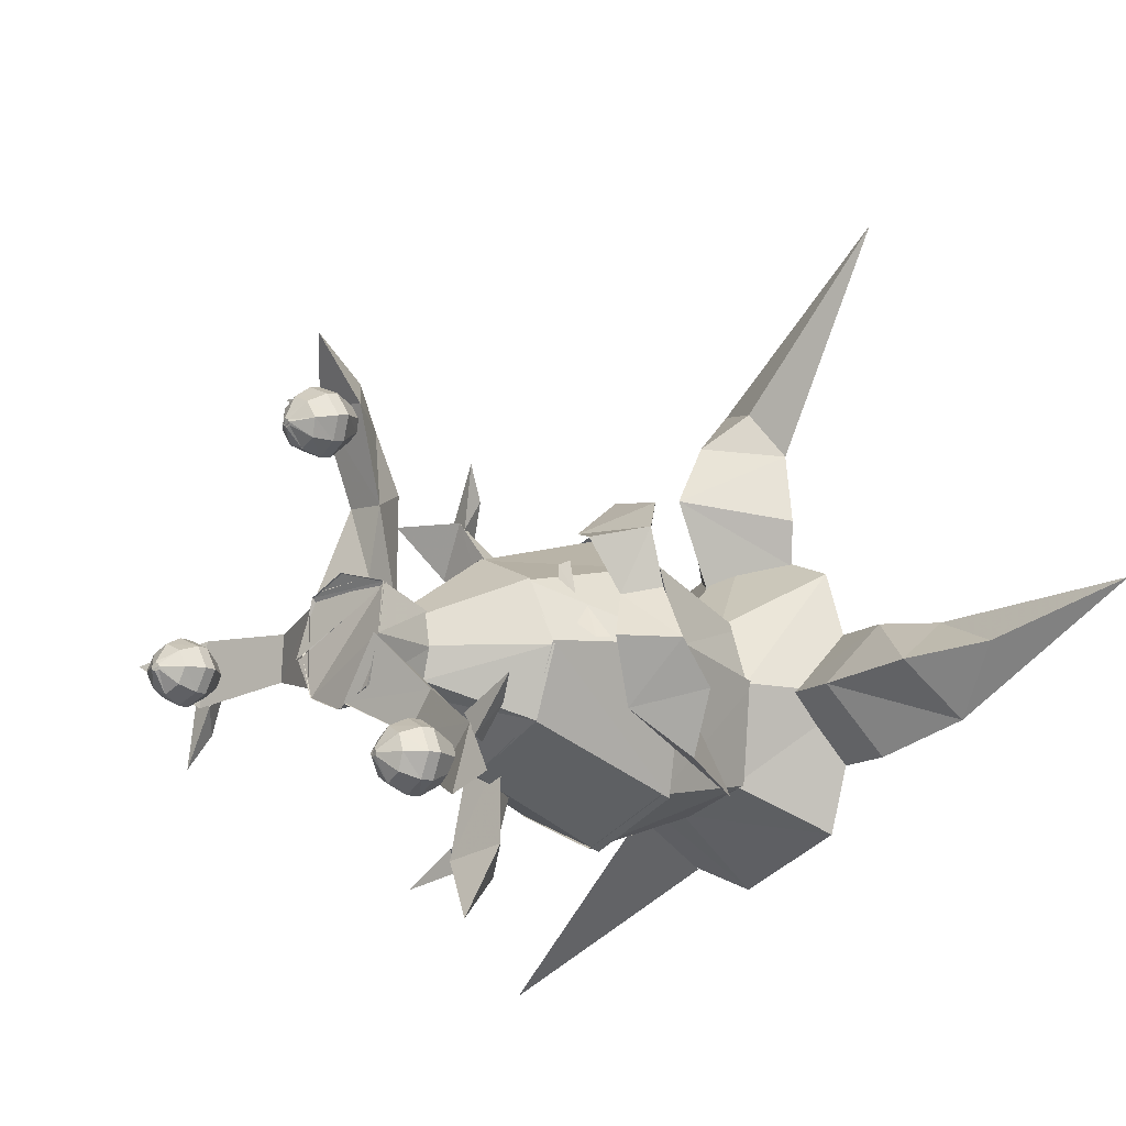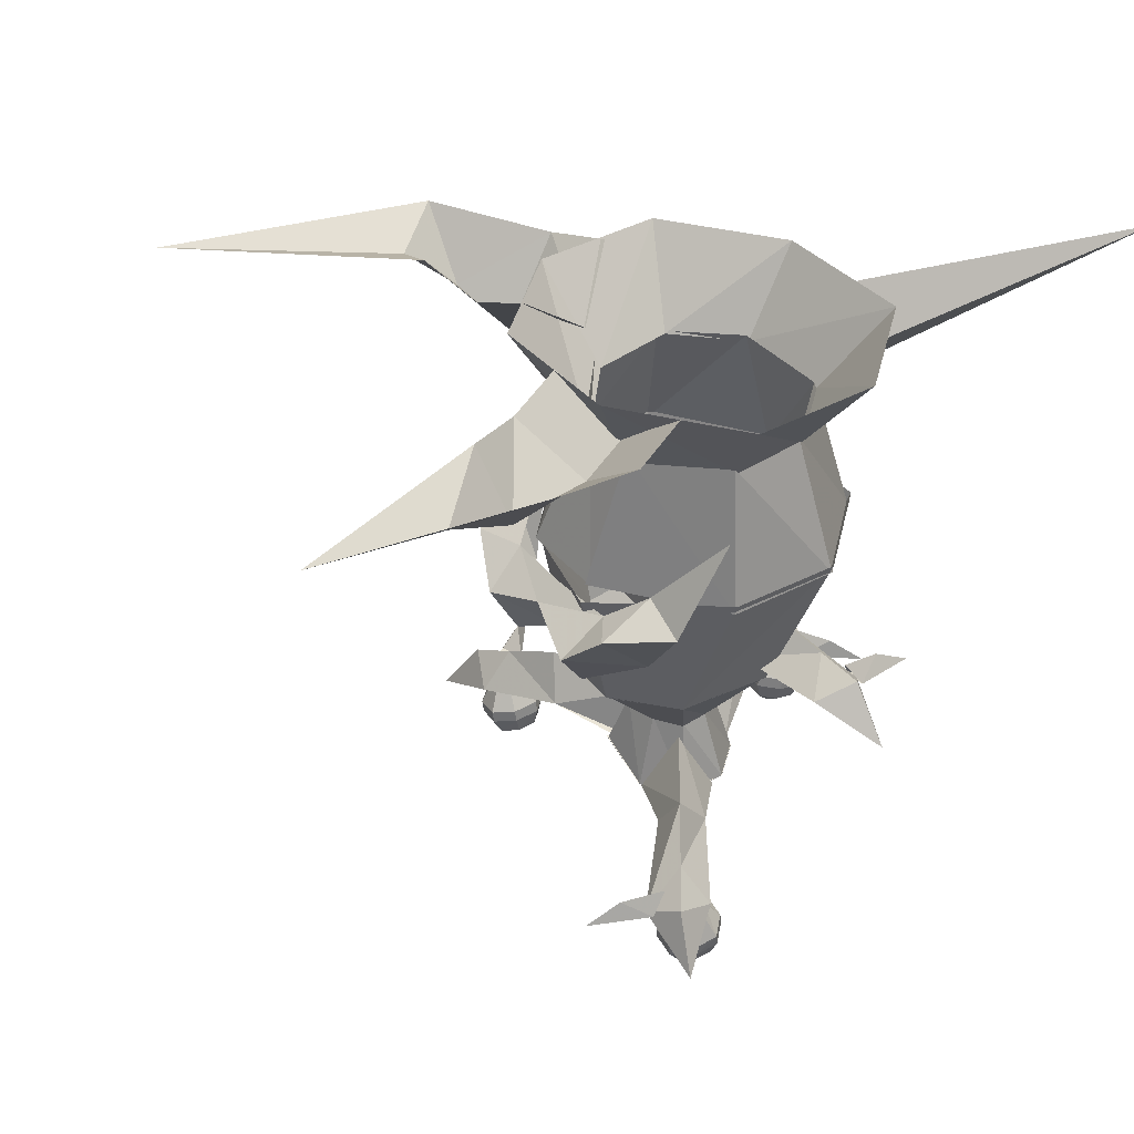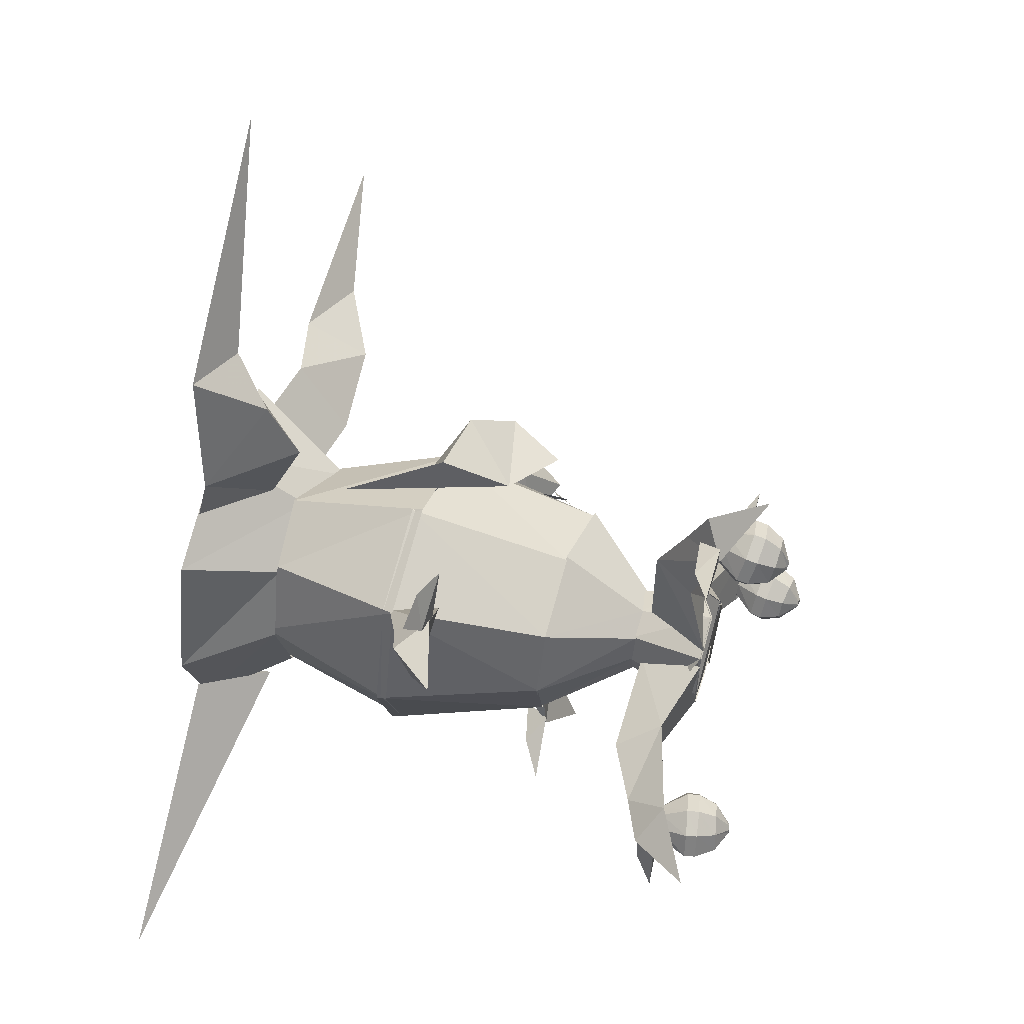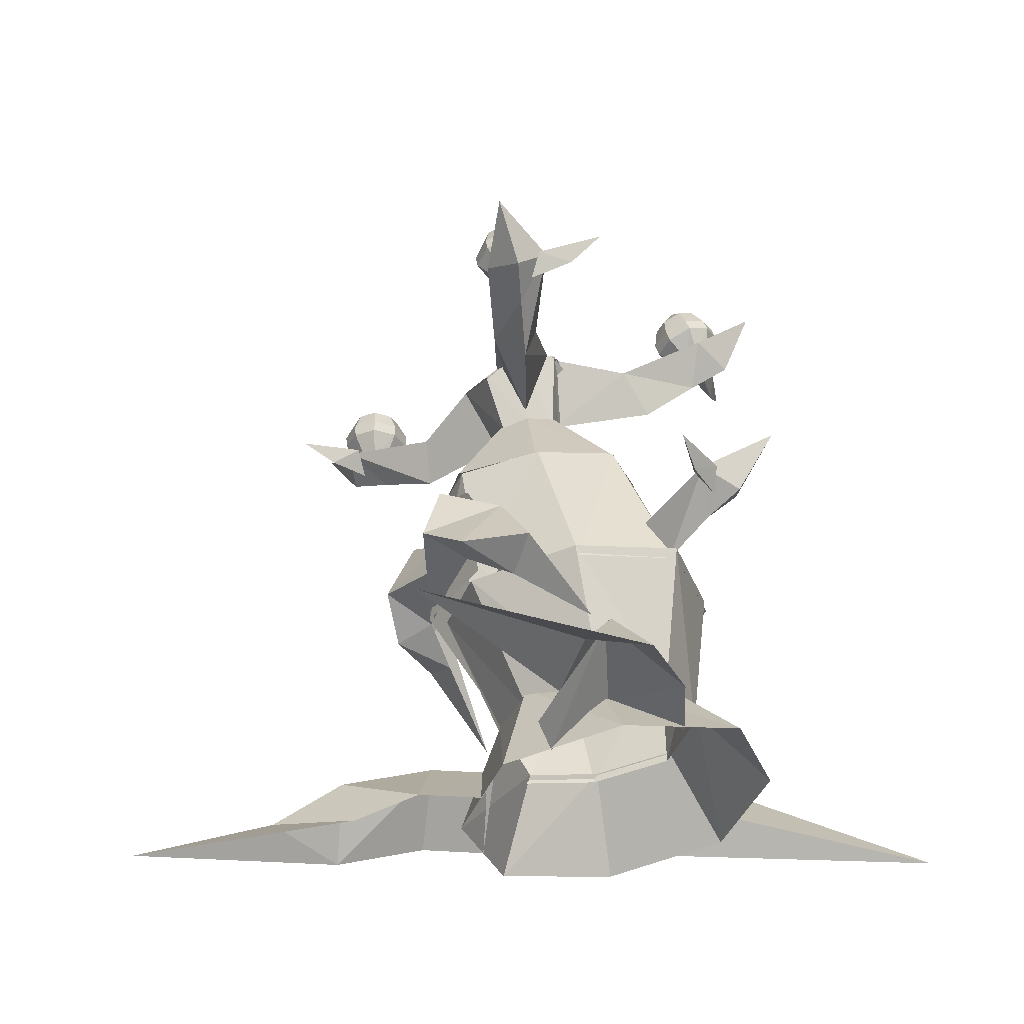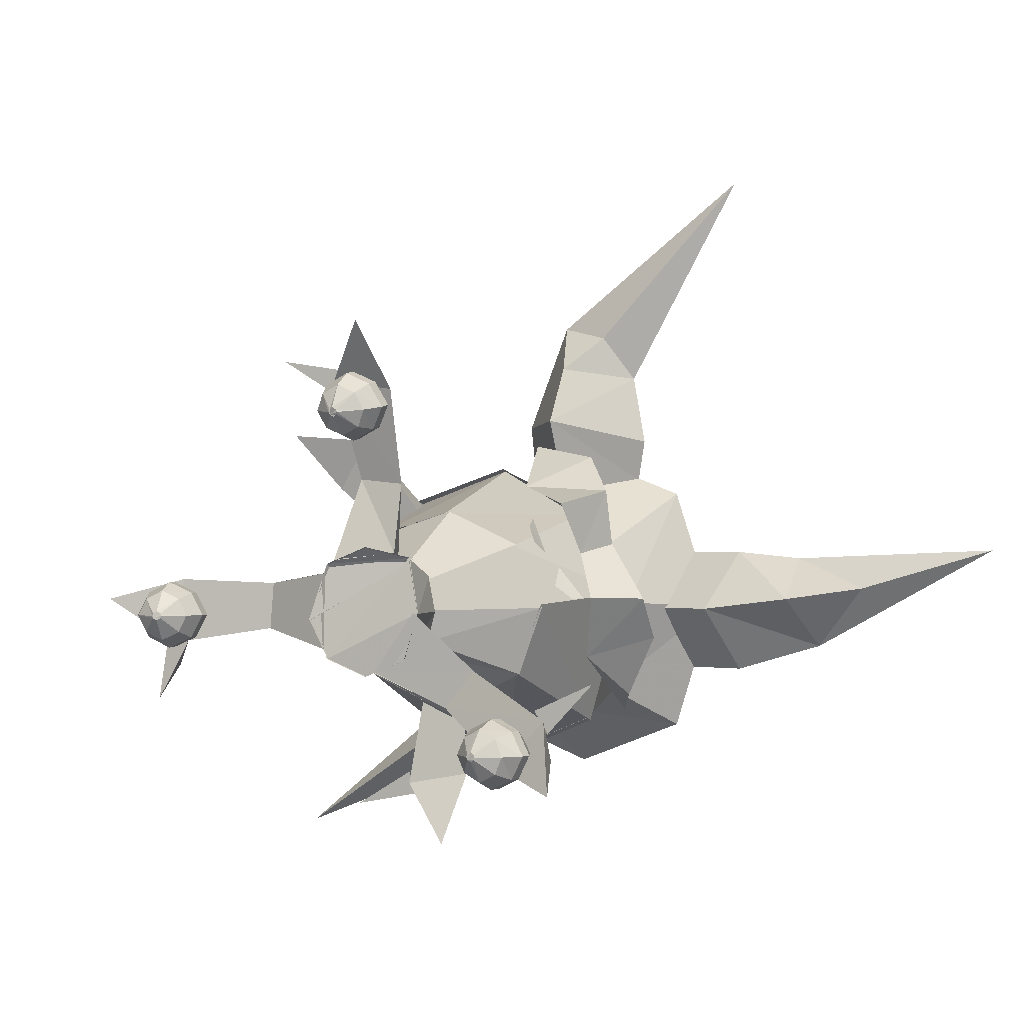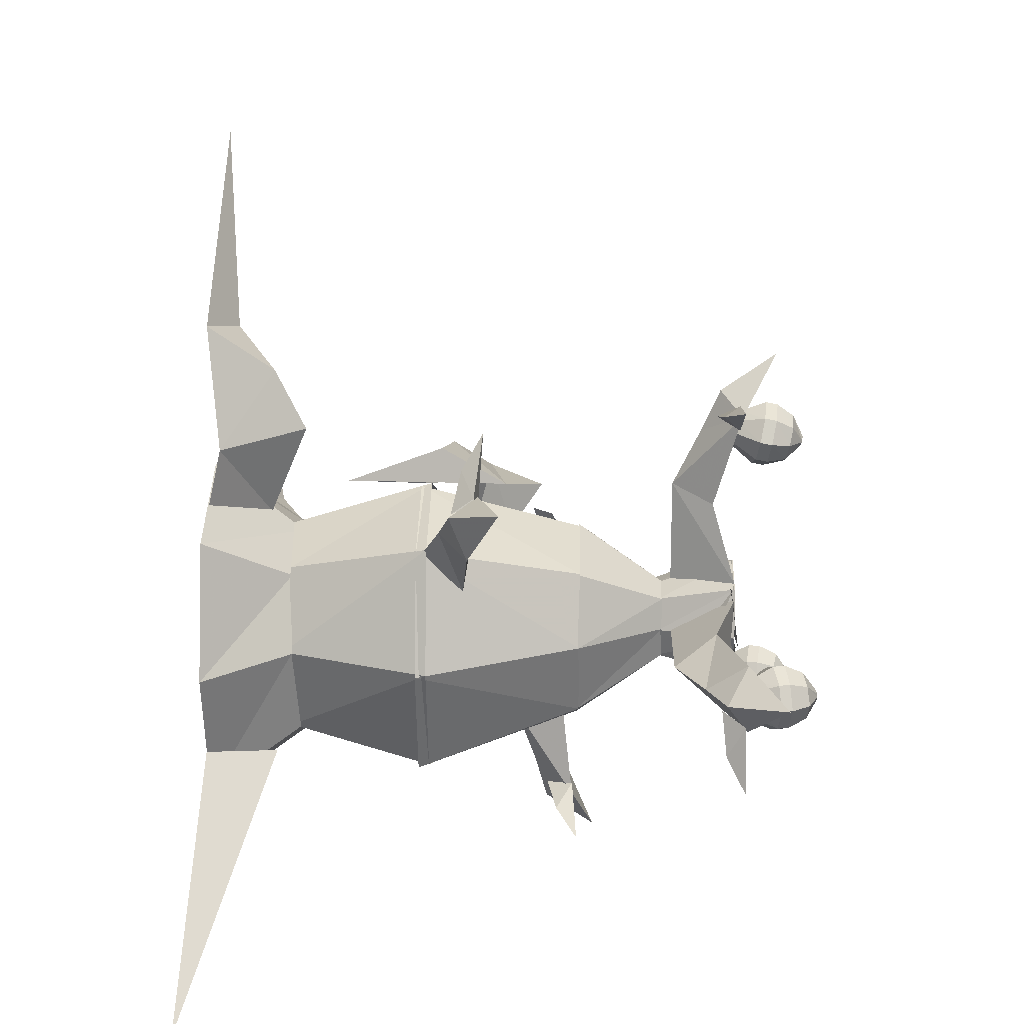
<metadata>
{"format":"obj","ext":"obj","renderer":"f3d","projection":"perspective","resolution":1024,"background":"white","views":[{"elev":-12.9,"azim":49.0,"up":"+Z"},{"elev":39.6,"azim":124.8,"up":"+Y"},{"elev":57.5,"azim":-73.7,"up":"+Z"},{"elev":57.4,"azim":170.4,"up":"+Z"},{"elev":-0.6,"azim":26.9,"up":"+Z"},{"elev":18.4,"azim":-88.5,"up":"+Z"}]}
</metadata>
<code>
v 110 -8 -29
v 92 -56 30
v 146 -68 30
v 163 -20 -29
v 110 -8 84
v 163 -20 84
v 226 -62 40
v 240 -8 -6
v 220 -8 78
v 290 -29 50
v 408 -3 86
v -111 -8 141
v -9 -8 180
v 0 -83 116
v -65 -79 97
v -9 -8 -125
v -111 -8 -86
v -76 -84 -40
v -9 -86 -66
v -147 -8 30
v -96 -80 36
v 54 -86 -47
v 92 -8 -86
v 129 -8 30
v 80 -96 36
v 56 -102 88
v 92 -8 141
v -126 -8 -43
v -87 -64 -58
v -327 -3 -202
v -72 -8 -102
v 51 -8 155
v -7 -56 136
v -8 -88 212
v 61 -16 193
v -62 -8 155
v -62 -20 208
v -6 -62 264
v 46 -8 256
v -28 -8 308
v 22 -29 296
v 154 -8 444
v 13 -308 -36
v -22 -312 -32
v -34 -322 -121
v 20 -314 -111
v -14 -272 -50
v -11 -289 -98
v -7 -299 -135
v 9 -341 -171
v -27 -319 -130
v -34 -322 -111
v -83 -326 -141
v -55 -308 -126
v -20 -300 -116
v -99 -228 96
v -71 -232 118
v -125 -242 189
v -157 -234 144
v -89 -192 125
v -125 -209 157
v -154 -219 180
v -191 -261 194
v -137 -239 191
v -118 -242 182
v -105 -246 238
v -114 -228 208
v -132 -220 176
v 100 -292 72
v 103 -306 56
v 115 -296 44
v 120 -285 45
v 108 -293 55
v 88 -294 84
v 84 -308 94
v 76 -302 108
v 71 -285 115
v 80 -294 98
v -188 -467 22
v -177 -465 16
v -173 -486 4
v -192 -490 13
v -177 -465 48
v -188 -467 42
v -192 -490 51
v -173 -486 60
v -192 -468 32
v -202 -492 32
v -166 -463 22
v -153 -482 13
v -161 -462 32
v -143 -480 32
v -166 -463 42
v -153 -482 51
v -151 -492 13
v -171 -496 4
v -141 -490 32
v -171 -496 60
v -151 -492 51
v -190 -499 13
v -190 -499 51
v -200 -501 32
v -182 -514 46
v -168 -511 53
v -189 -516 32
v -182 -514 18
v -168 -511 11
v -153 -508 18
v -146 -507 32
v -153 -508 46
v -162 -522 30
v -165 -523 28
v -165 -523 36
v -162 -522 34
v -168 -524 30
v -168 -524 34
v -169 -524 32
v -161 -522 32
v 135 -468 -84
v 146 -470 -90
v 143 -491 -102
v 123 -488 -93
v 146 -470 -58
v 135 -468 -64
v 123 -488 -55
v 143 -491 -46
v 130 -468 -74
v 113 -486 -74
v 156 -472 -84
v 162 -494 -93
v 161 -472 -74
v 172 -495 -74
v 156 -472 -64
v 162 -494 -55
v 161 -504 -93
v 141 -501 -102
v 171 -505 -74
v 141 -501 -46
v 161 -504 -55
v 121 -498 -93
v 121 -498 -55
v 111 -496 -74
v 124 -514 -60
v 139 -517 -53
v 117 -513 -74
v 124 -514 -88
v 139 -517 -95
v 154 -519 -88
v 160 -520 -74
v 154 -519 -60
v 140 -529 -76
v 137 -528 -78
v 137 -528 -70
v 140 -529 -72
v 134 -528 -76
v 134 -528 -72
v 133 -528 -74
v 141 -529 -74
v -5 -460 201
v 6 -459 196
v 6 -477 180
v -14 -479 189
v 6 -465 227
v -5 -464 221
v -14 -486 226
v 6 -488 235
v -10 -462 211
v -24 -482 207
v 17 -460 201
v 26 -479 189
v 22 -462 211
v 36 -482 207
v 17 -464 221
v 26 -486 226
v 26 -489 187
v 6 -487 178
v 36 -492 205
v 6 -498 233
v 26 -496 224
v -14 -489 187
v -14 -496 224
v -24 -492 205
v -9 -511 216
v 6 -512 223
v -16 -508 202
v -9 -505 188
v 6 -504 182
v 21 -505 188
v 28 -508 202
v 21 -511 216
v 9 -519 198
v 6 -519 196
v 6 -521 204
v 9 -520 202
v 3 -519 198
v 3 -520 202
v 2 -520 200
v 10 -520 200
v 42 -240 106
v 85 -240 2
v 88 -188 -5
v 38 -188 117
v 174 -466 -59
v 162 -466 -41
v 214 -467 -18
v 188 -451 -35
v 159 -447 -60
v 13 -465 -14
v 70 -446 -43
v 96 -445 -12
v 50 -465 36
v 171 -468 -49
v 133 -468 -89
v 189 -498 -106
v 21 -410 17
v 98 -410 -34
v 14 -465 -15
v 139 -434 -62
v 169 -450 -82
v -18 -464 238
v -25 -464 218
v -74 -465 247
v -45 -449 236
v -8 -445 226
v 24 -451 85
v 27 -444 143
v -12 -443 147
v -27 -463 79
v -25 -466 230
v 29 -466 221
v 13 -496 277
v 3 -408 69
v 4 -408 161
v 18 -451 84
v 4 -432 210
v 4 -448 246
v -194 -464 14
v -174 -464 7
v -203 -465 -42
v -192 -449 -13
v -182 -445 24
v -36 -463 68
v -99 -444 59
v -103 -443 20
v -37 -463 4
v -186 -466 7
v -177 -466 62
v -233 -496 45
v -25 -408 36
v -117 -408 36
v -37 -463 68
v -166 -432 36
v -202 -448 36
v 80 -212 118
v -6 -188 160
v 6 -327 120
v 76 -334 91
v -4 -188 -106
v 82 -188 -70
v 76 -328 -20
v 4 -327 -56
v 126 -210 48
v 100 -328 40
v -68 -327 -24
v -94 -188 -70
v -128 -188 28
v -86 -327 40
v -64 -327 100
v -94 -188 130
v 108 -264 84
v 124 -232 92
v 124 -245 140
v 102 -292 128
v 108 -216 84
v 89 -216 134
v 94 -212 171
v 52 -260 144
v 52 -188 144
v 36 -204 182
v -5 -124 164
v 160 -245 44
v 129 -288 45
v 124 -216 28
v 156 -212 8
v 112 -260 -8
v 112 -188 -8
v 128 -204 -44
v 88 -124 -64
v 35 -446 81
v 3 -463 90
v 3 -397 69
v 27 -396 65
v 3 -463 -18
v 40 -463 -4
v 27 -397 9
v 3 -397 3
v 53 -463 35
v 34 -397 35
v -21 -397 9
v -34 -463 -4
v -47 -463 35
v -28 -397 35
v -21 -397 62
v -34 -463 76
v 3 -326 -56
v -67 -326 -24
v -22 -400 9
v 3 -400 2
v -28 -400 36
v -87 -326 40
v -64 -326 99
v 9 -326 121
v 3 -400 70
v -22 -400 62
v 27 -400 9
v 78 -326 -21
v 27 -400 62
v 79 -334 92
v 34 -400 36
v 100 -326 37
v 36 -444 81
v 3 -462 90
v -34 -462 76
v -51 -447 49
v -45 -426 26
v -34 -462 -4
v 35 -444 82
v 53 -462 36
v 40 -462 -4
v 3 -462 -18
v 88 -202 119
v -4 -197 162
v -5 -75 125
v 57 -82 87
v -6 -197 -104
v 82 -197 -68
v 58 -78 -47
v -5 -78 -66
v 111 -203 50
v 77 -86 36
v 80 -86 37
v 112 -204 54
v -72 -76 -40
v -92 -197 -68
v -128 -197 30
v -92 -72 36
v -64 -78 104
v -96 -197 132
v -50 -464 28
v 38 -444 80
v -50 -466 28
v -36 -460 76
v 36 -444 78
f 1 2 3 4
f 2 5 6 3
f 3 7 8 4
f 6 9 7 3
f 8 7 10
f 10 7 9
f 8 10 11
f 10 9 11
f 12 13 14 15
f 16 17 18 19
f 20 12 15 21
f 21 18 17 20
f 19 22 23 16
f 24 23 22 25
f 25 26 27 24
f 26 14 13 27
f 28 29 30
f 29 31 30
f 32 33 34 35
f 33 36 37 34
f 34 38 39 35
f 37 40 38 34
f 39 38 41
f 41 38 40
f 39 41 42
f 41 40 42
f 43 44 45 46
f 47 48 45 44
f 43 46 48 47
f 49 46 50
f 46 45 50
f 51 52 53
f 54 55 51
f 55 54 52
f 53 52 54
f 53 54 51
f 45 48 49
f 49 48 46
f 45 49 50
f 56 57 58 59
f 60 61 58 57
f 56 59 61 60
f 62 59 63
f 59 58 63
f 64 65 66
f 67 68 64
f 68 67 65
f 66 65 67
f 66 67 64
f 58 61 62
f 62 61 59
f 58 62 63
f 69 70 71 72 73
f 74 75 76 77 78
f 79 80 81 82
f 83 84 85 86
f 87 79 82 88
f 84 87 88 85
f 80 89 90 81
f 89 91 92 90
f 91 93 94 92
f 93 83 86 94
f 81 90 95 96
f 90 92 97 95
f 94 86 98 99
f 82 81 96 100
f 86 85 101 98
f 88 82 100 102
f 85 88 102 101
f 98 101 103 104
f 101 102 105 103
f 102 100 106 105
f 100 96 107 106
f 96 95 108 107
f 95 97 109 108
f 97 99 110 109
f 107 108 111 112
f 110 104 113 114
f 106 107 112 115
f 104 103 116 113
f 103 105 117 116
f 105 106 115 117
f 108 109 118 111
f 109 110 114 118
f 99 98 104 110
f 92 94 99 97
f 115 112 111 118 114 113 116 117
f 119 120 121 122
f 123 124 125 126
f 127 119 122 128
f 124 127 128 125
f 120 129 130 121
f 129 131 132 130
f 131 133 134 132
f 133 123 126 134
f 121 130 135 136
f 130 132 137 135
f 134 126 138 139
f 122 121 136 140
f 126 125 141 138
f 128 122 140 142
f 125 128 142 141
f 138 141 143 144
f 141 142 145 143
f 142 140 146 145
f 140 136 147 146
f 136 135 148 147
f 135 137 149 148
f 137 139 150 149
f 147 148 151 152
f 150 144 153 154
f 146 147 152 155
f 144 143 156 153
f 143 145 157 156
f 145 146 155 157
f 148 149 158 151
f 149 150 154 158
f 139 138 144 150
f 132 134 139 137
f 155 152 151 158 154 153 156 157
f 159 160 161 162
f 163 164 165 166
f 167 159 162 168
f 164 167 168 165
f 160 169 170 161
f 169 171 172 170
f 171 173 174 172
f 173 163 166 174
f 161 170 175 176
f 170 172 177 175
f 174 166 178 179
f 162 161 176 180
f 166 165 181 178
f 168 162 180 182
f 165 168 182 181
f 178 181 183 184
f 181 182 185 183
f 182 180 186 185
f 180 176 187 186
f 176 175 188 187
f 175 177 189 188
f 177 179 190 189
f 187 188 191 192
f 190 184 193 194
f 186 187 192 195
f 184 183 196 193
f 183 185 197 196
f 185 186 195 197
f 188 189 198 191
f 189 190 194 198
f 179 178 184 190
f 172 174 179 177
f 195 192 191 198 194 193 196 197
f 199 200 201 202
f 203 204 205
f 206 207 203
f 207 206 204
f 205 204 206
f 205 206 203
f 208 209 210 211
f 209 210 212 213
f 213 212 214
f 211 215 216 210
f 215 217 209 216
f 216 218 212 210
f 209 213 218 216
f 212 218 219
f 219 218 213
f 212 219 214
f 219 213 214
f 220 221 222
f 223 224 220
f 224 223 221
f 222 221 223
f 222 223 220
f 225 226 227 228
f 226 227 229 230
f 230 229 231
f 228 232 233 227
f 232 234 226 233
f 233 235 229 227
f 226 230 235 233
f 229 235 236
f 236 235 230
f 229 236 231
f 236 230 231
f 237 238 239
f 240 241 237
f 241 240 238
f 239 238 240
f 239 240 237
f 242 243 244 245
f 243 244 246 247
f 247 246 248
f 245 249 250 244
f 249 251 243 250
f 250 252 246 244
f 243 247 252 250
f 246 252 253
f 253 252 247
f 246 253 248
f 253 247 248
f 254 255 256 257
f 258 259 260 261
f 262 254 257 263
f 263 260 259 262
f 261 264 265 258
f 266 265 264 267
f 267 268 269 266
f 268 256 255 269
f 270 271 272 273
f 271 274 275 272
f 272 276 277 273
f 275 278 276 272
f 277 276 279
f 279 276 278
f 277 279 280
f 279 278 280
f 270 271 281 282
f 271 274 283 281
f 281 284 285 282
f 283 286 284 281
f 285 284 287
f 287 284 286
f 285 287 288
f 287 286 288
f 289 290 291 292
f 293 294 295 296
f 297 289 292 298
f 298 295 294 297
f 296 299 300 293
f 301 300 299 302
f 302 303 304 301
f 303 291 290 304
f 305 306 307 308
f 309 307 306 310
f 311 312 313 314
f 308 315 316 305
f 317 313 312 318
f 319 317 318 320
f 320 316 315 319
f 310 311 314 309
f 321 322 323 324 325
f 326 327 328 329 330
f 331 332 333 334
f 335 336 337 338
f 339 331 334 340
f 341 337 336 342
f 338 343 344 335
f 345 344 343 346
f 346 347 348 345
f 347 333 332 348
f 349 350 326
f 351 352 353

</code>
